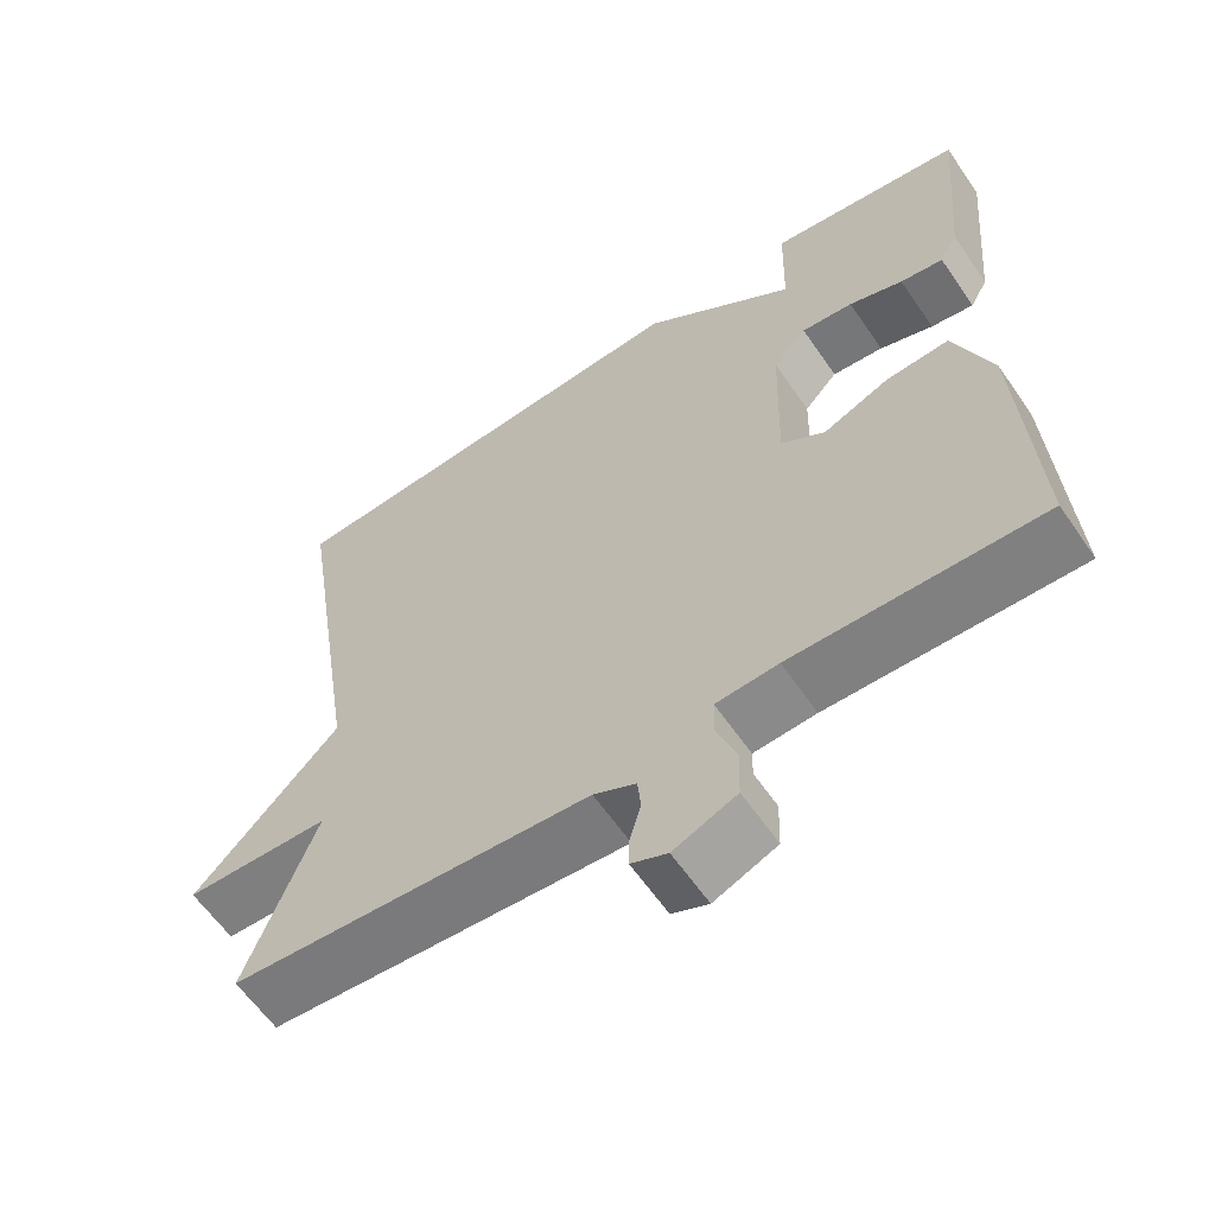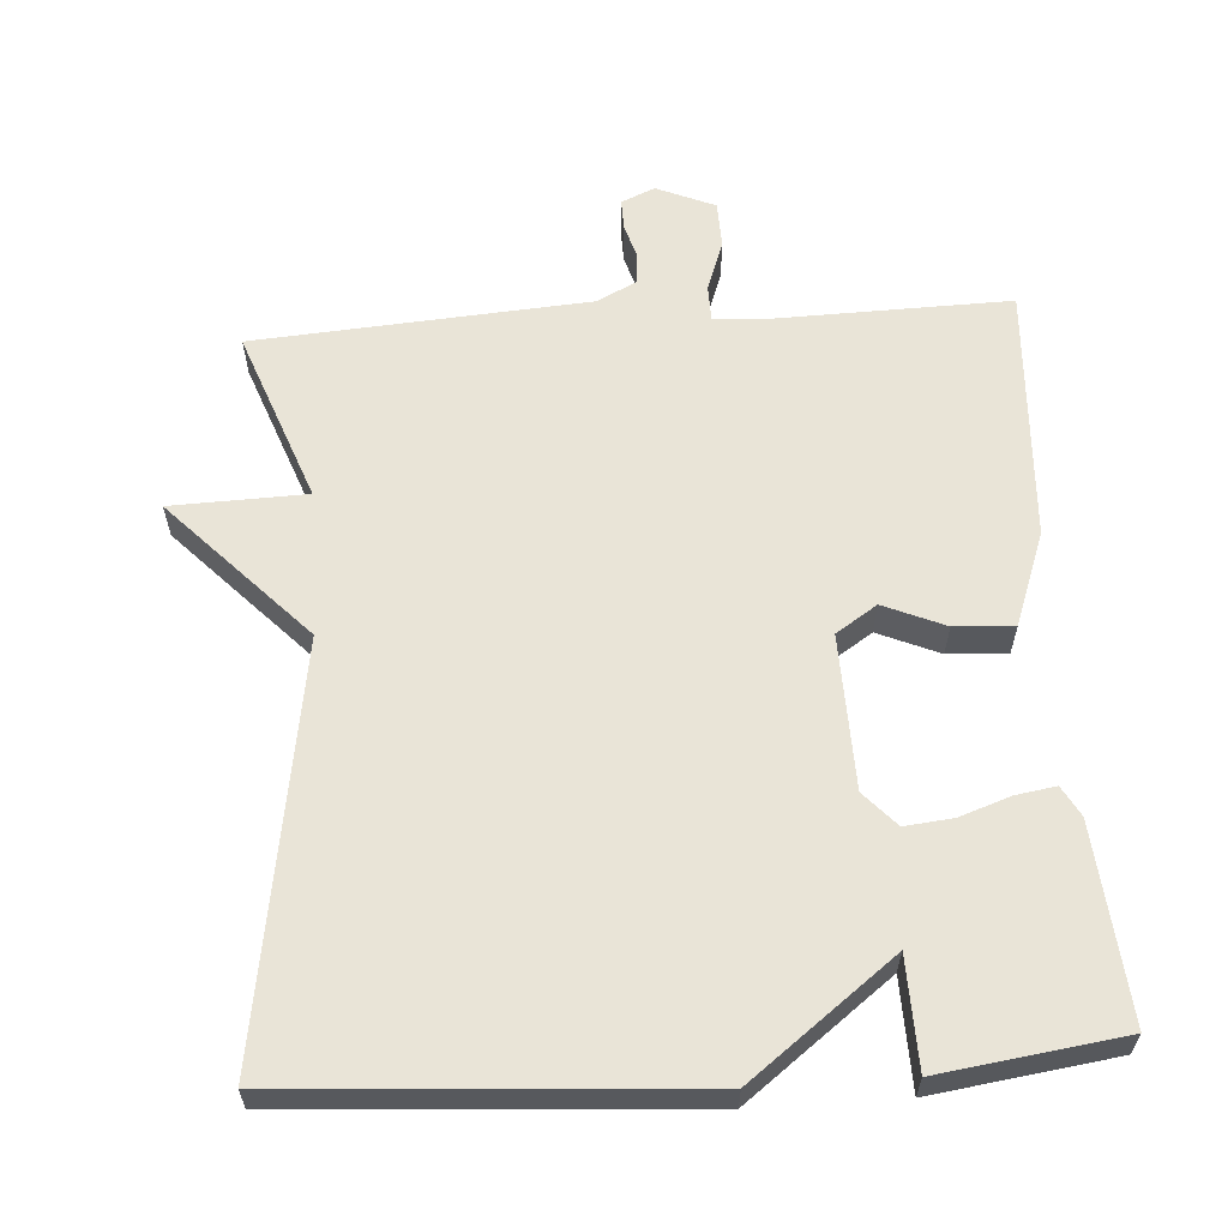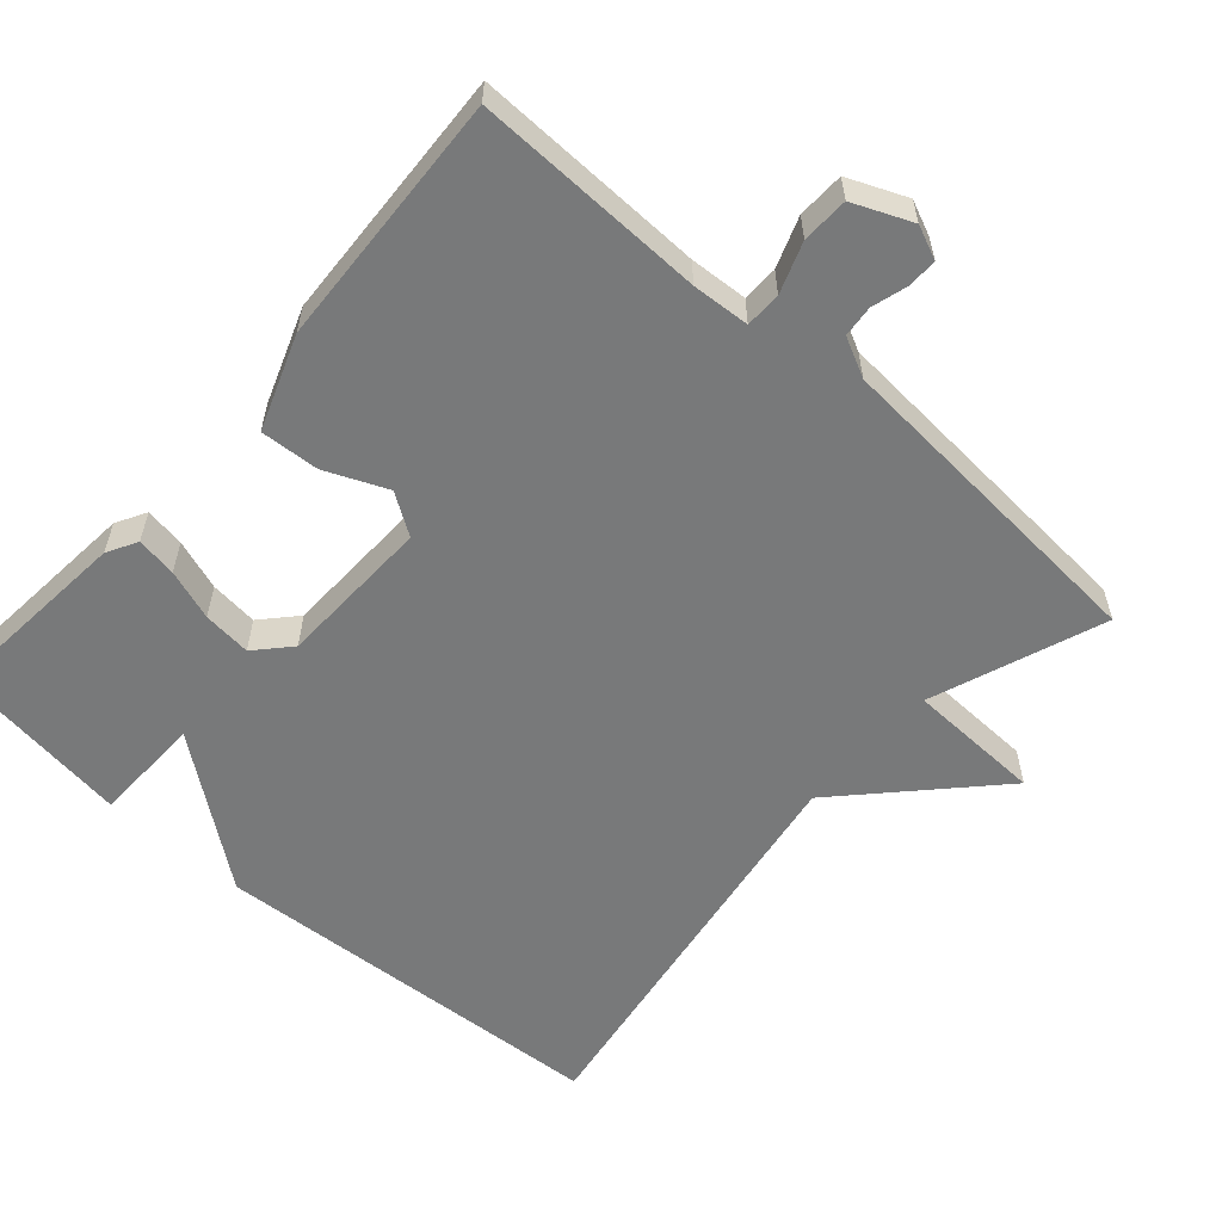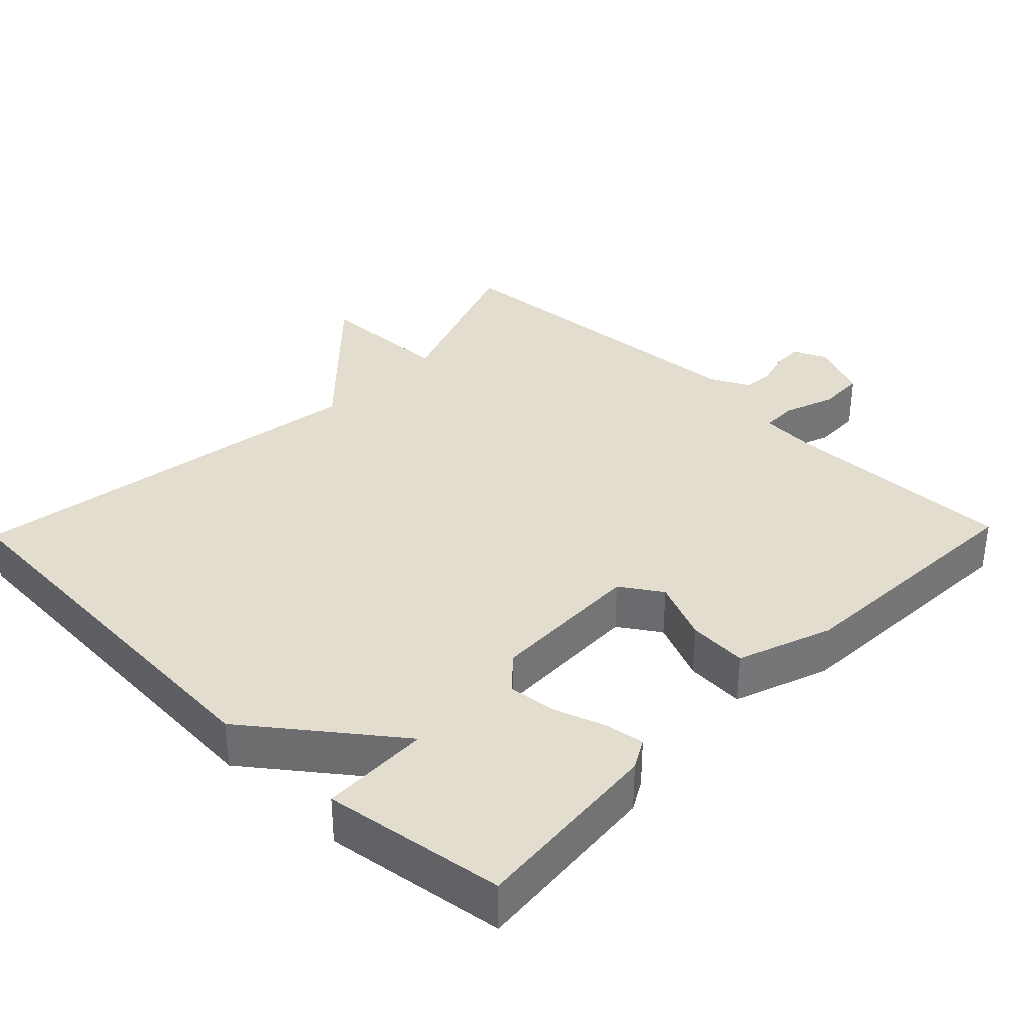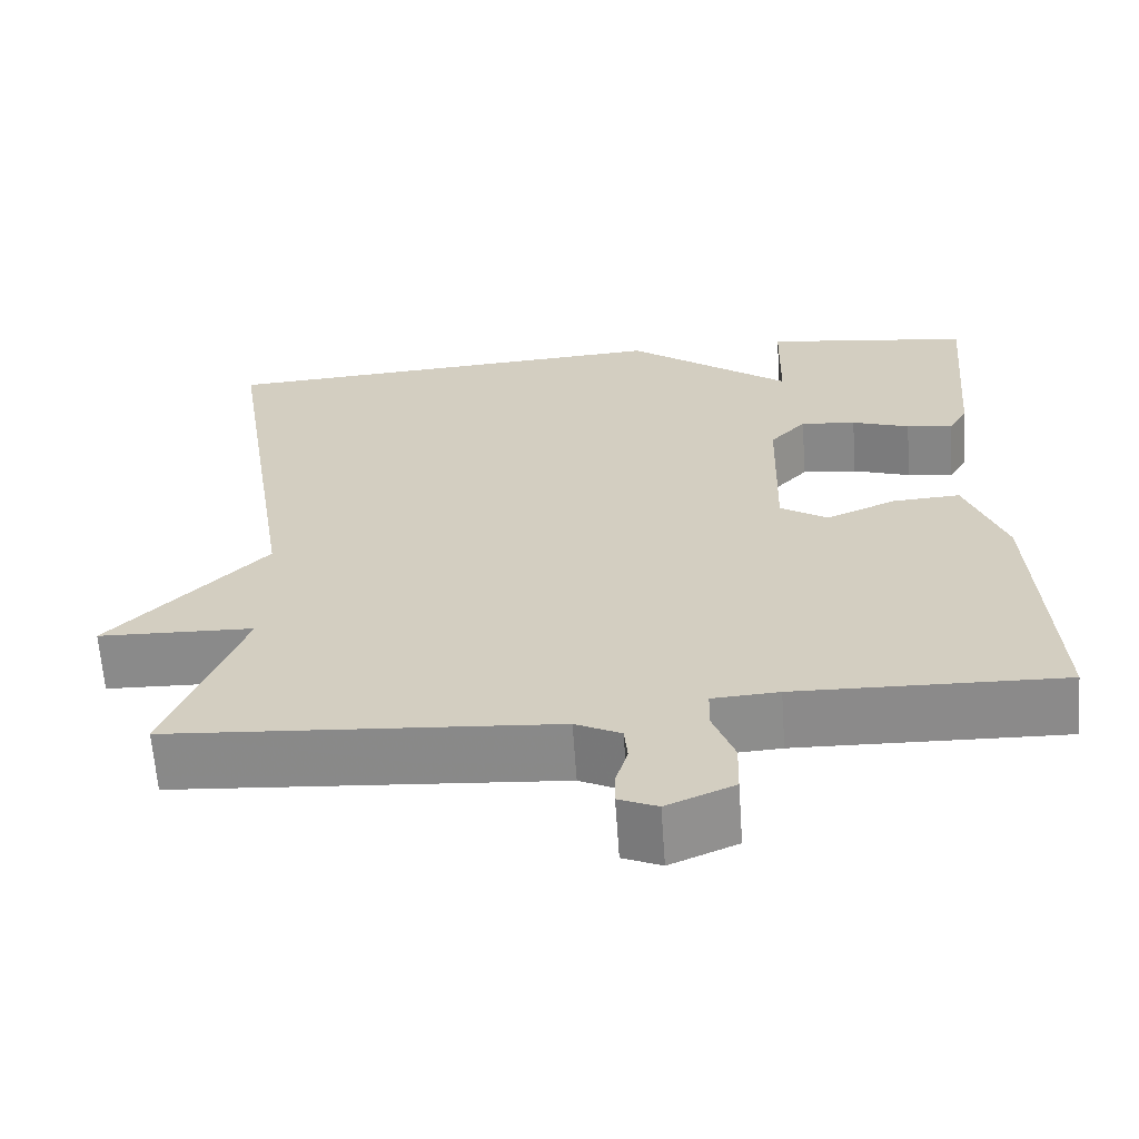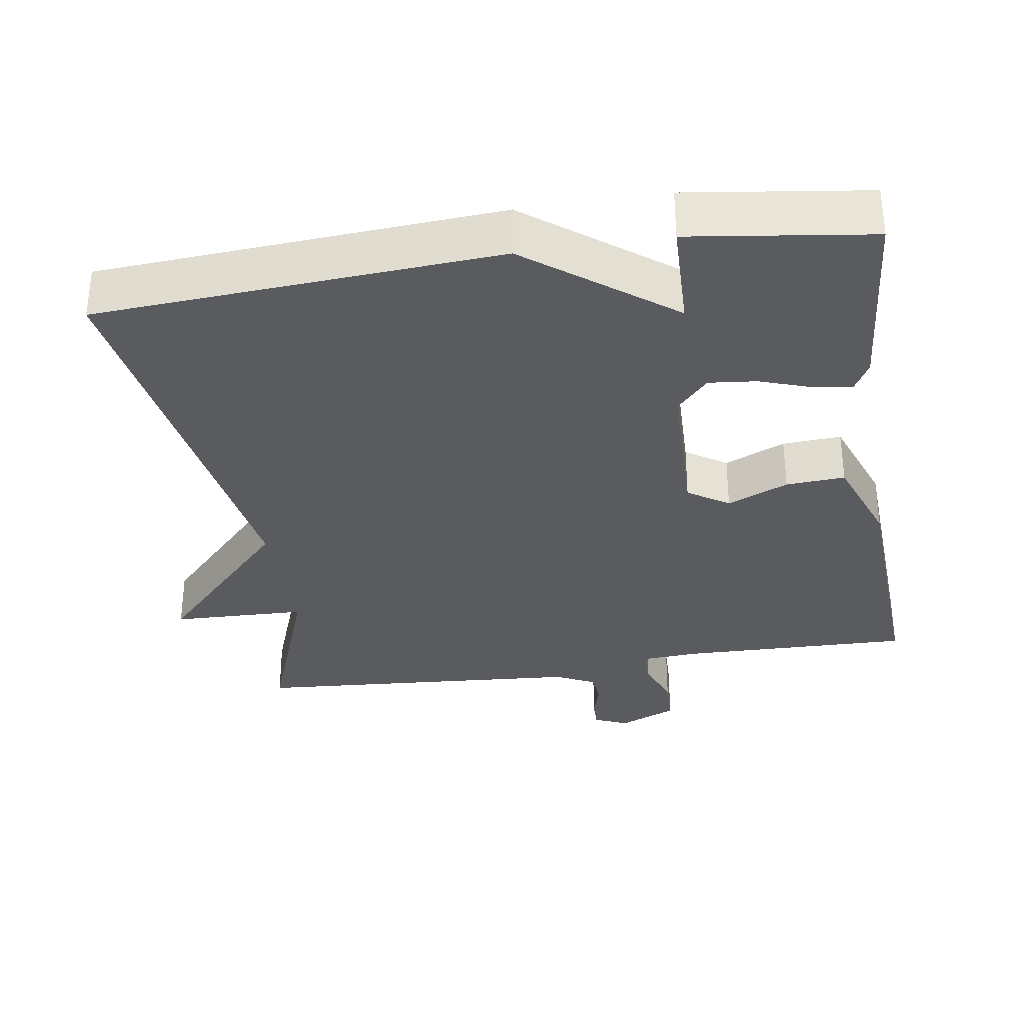
<metadata>
{"format":"obj","ext":"obj","renderer":"f3d","projection":"perspective","resolution":1024,"background":"white","views":[{"elev":-61.1,"azim":34.4,"up":"+Z"},{"elev":60.8,"azim":-3.7,"up":"+Y"},{"elev":-57.7,"azim":138.6,"up":"+Y"},{"elev":35.0,"azim":44.1,"up":"+Y"},{"elev":-63.9,"azim":4.0,"up":"+Z"},{"elev":-33.0,"azim":9.0,"up":"+Y"}]}
</metadata>
<code>
v 0.5 0.07 -0.5
v 0.183 0.07 -0.492
v 0.104 0.07 -0.497
v 0.103 0.07 -0.546
v 0.128 0.07 -0.615
v 0.126 0.07 -0.679
v 0.046 0.07 -0.713
v 0 0.07 -0.693
v 0.001 0.07 -0.652
v 0.015 0.07 -0.604
v 0.011 0.07 -0.561
v -0.043 0.07 -0.534
v -0.5 0.07 -0.5
v -0.412 0.07 -0.264
v -0.597 0.07 -0.258
v -0.412 0.07 -0.064
v -0.5 0.07 0.5
v 0.051 0.07 0.535
v 0.247 0.07 0.385
v 0.251 0.07 0.535
v 0.5 0.07 0.5
v 0.476 0.07 0.234
v 0.453 0.07 0.193
v 0.398 0.07 0.202
v 0.329 0.07 0.226
v 0.263 0.07 0.233
v 0.22 0.07 0.186
v 0.214 0.07 -0.025
v 0.27 0.07 -0.062
v 0.354 0.07 -0.026
v 0.435 0.07 -0.021
v 0.482 0.07 -0.15
v 0.5 0 -0.5
v 0.183 0 -0.492
v 0.104 0 -0.497
v 0.103 0 -0.546
v 0.128 0 -0.615
v 0.126 0 -0.679
v 0.046 0 -0.713
v 0 0 -0.693
v 0.001 0 -0.652
v 0.015 0 -0.604
v 0.011 0 -0.561
v -0.043 0 -0.534
v -0.5 0 -0.5
v -0.412 0 -0.264
v -0.597 0 -0.258
v -0.412 0 -0.064
v -0.5 0 0.5
v 0.051 0 0.535
v 0.247 0 0.385
v 0.251 0 0.535
v 0.5 0 0.5
v 0.476 0 0.234
v 0.453 0 0.193
v 0.398 0 0.202
v 0.329 0 0.226
v 0.263 0 0.233
v 0.22 0 0.186
v 0.214 0 -0.025
v 0.27 0 -0.062
v 0.354 0 -0.026
v 0.435 0 -0.021
v 0.482 0 -0.15
f 32 1 2
f 31 32 2
f 30 31 2
f 29 30 2
f 28 29 2 3
f 27 28 3
f 23 24 25
f 22 23 25
f 21 22 25
f 20 21 25
f 19 20 25
f 19 25 26
f 19 26 27
f 18 19 27
f 17 18 27
f 16 17 27
f 14 15 16 27
f 14 27 3
f 13 14 3
f 12 13 3
f 8 9 10
f 7 8 10
f 6 7 10
f 5 6 10
f 4 5 10
f 4 10 11
f 3 4 11 12
f 34 33 64
f 34 64 63
f 34 63 62
f 34 62 61
f 35 34 61 60
f 35 60 59
f 57 56 55
f 57 55 54
f 57 54 53
f 57 53 52
f 57 52 51
f 58 57 51
f 59 58 51
f 59 51 50
f 59 50 49
f 59 49 48
f 59 48 47 46
f 35 59 46
f 35 46 45
f 35 45 44
f 42 41 40
f 42 40 39
f 42 39 38
f 42 38 37
f 42 37 36
f 43 42 36
f 44 43 36 35
f 1 33 34 2
f 2 34 35 3
f 3 35 36 4
f 4 36 37 5
f 5 37 38 6
f 6 38 39 7
f 7 39 40 8
f 8 40 41 9
f 9 41 42 10
f 10 42 43 11
f 11 43 44 12
f 12 44 45 13
f 13 45 46 14
f 14 46 47 15
f 15 47 48 16
f 16 48 49 17
f 17 49 50 18
f 18 50 51 19
f 19 51 52 20
f 20 52 53 21
f 21 53 54 22
f 22 54 55 23
f 23 55 56 24
f 24 56 57 25
f 25 57 58 26
f 26 58 59 27
f 27 59 60 28
f 28 60 61 29
f 29 61 62 30
f 30 62 63 31
f 31 63 64 32
f 32 64 33 1

</code>
